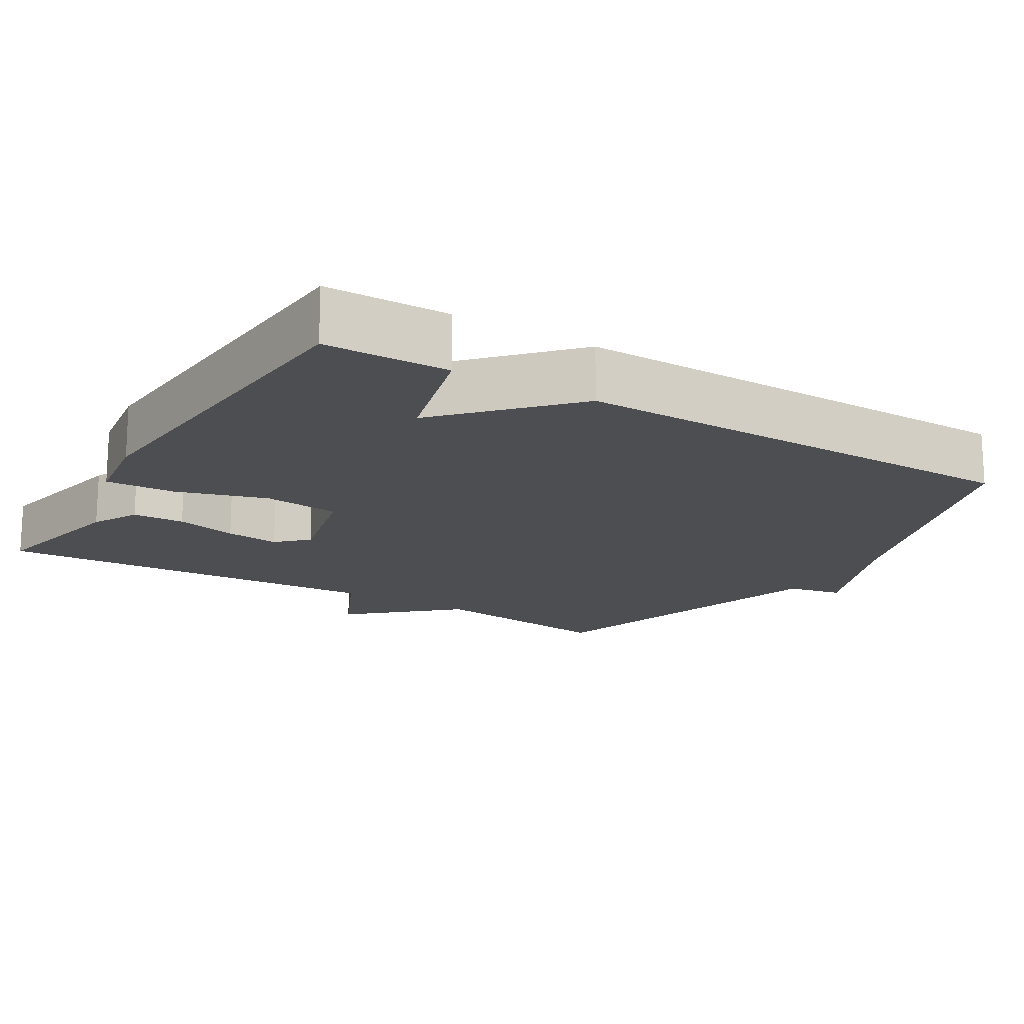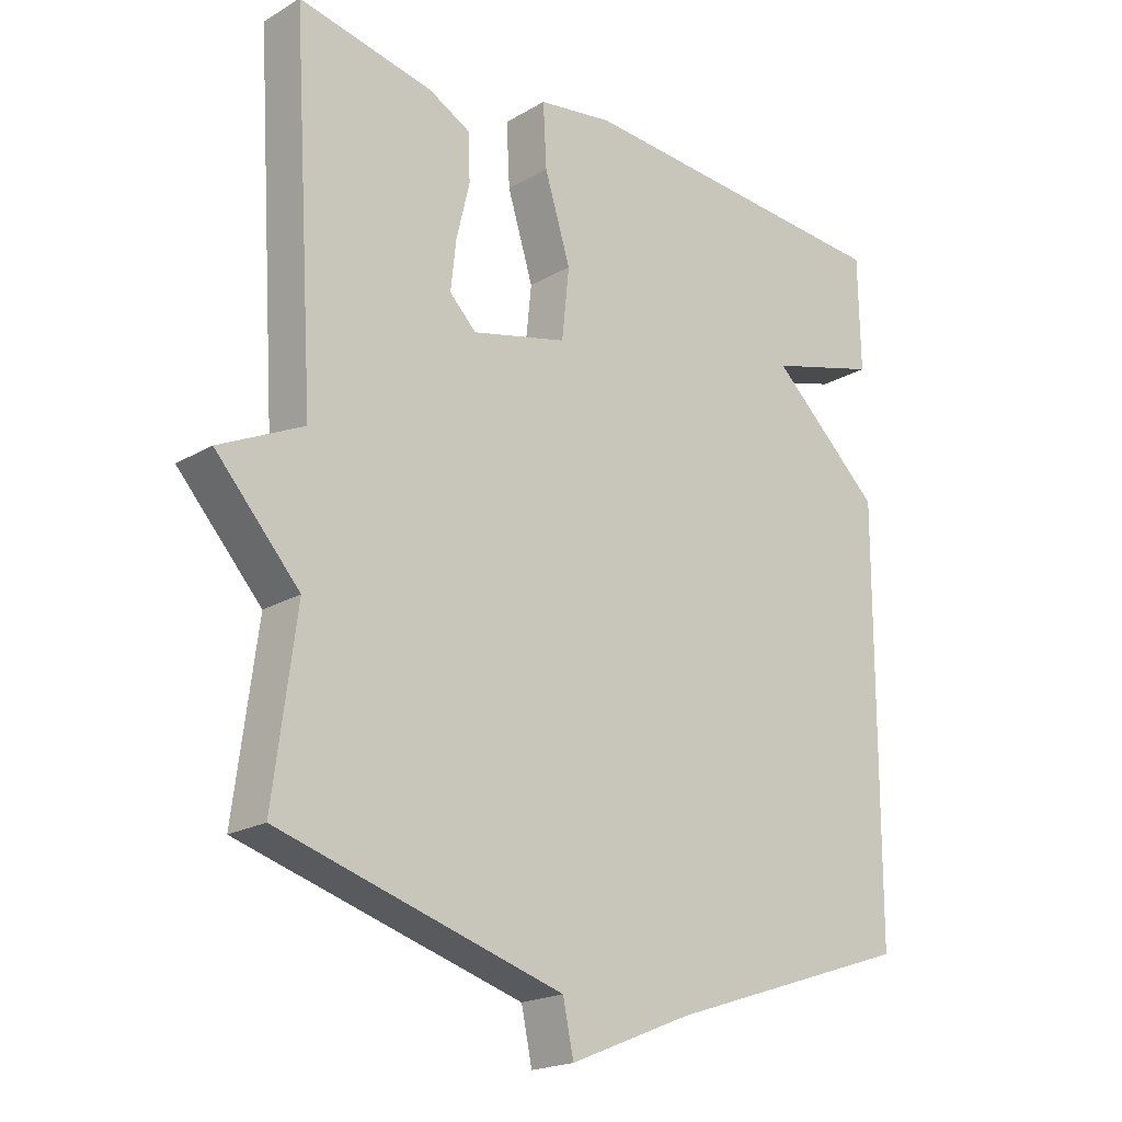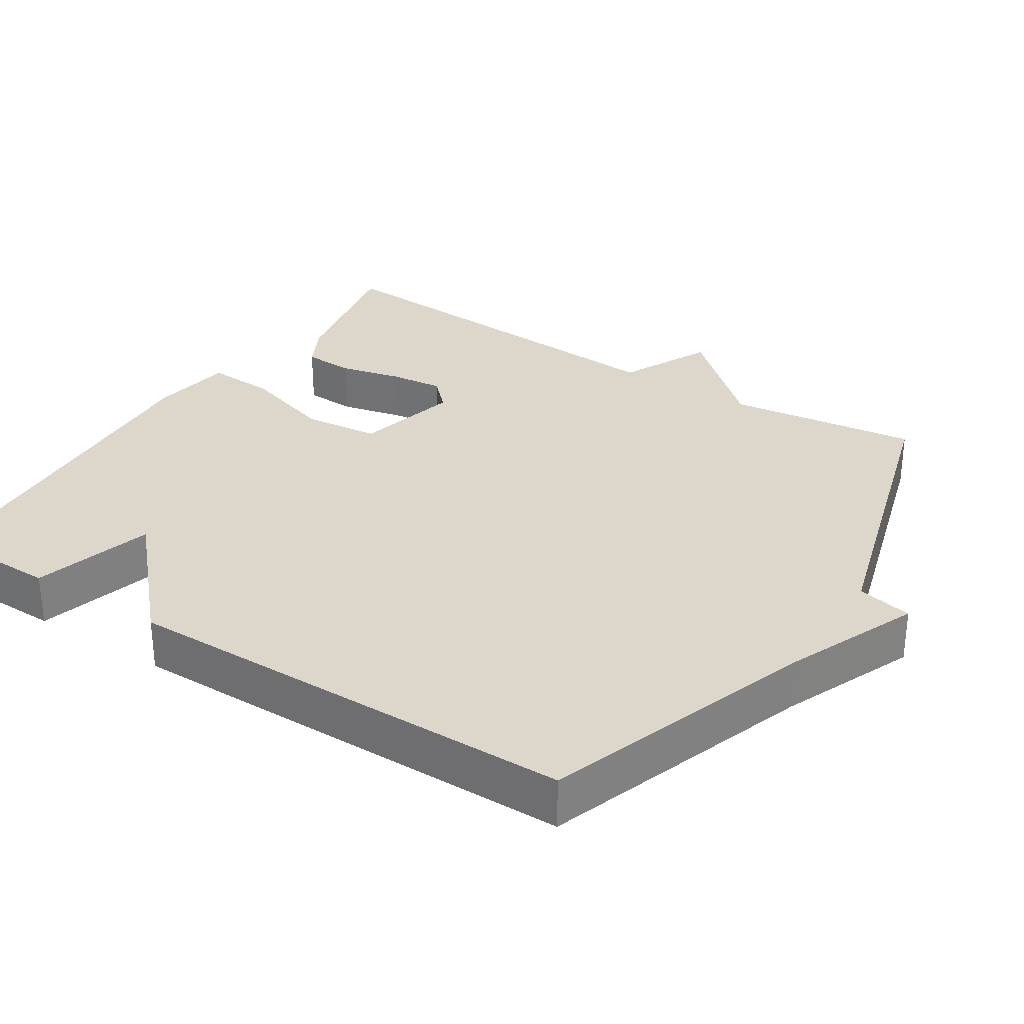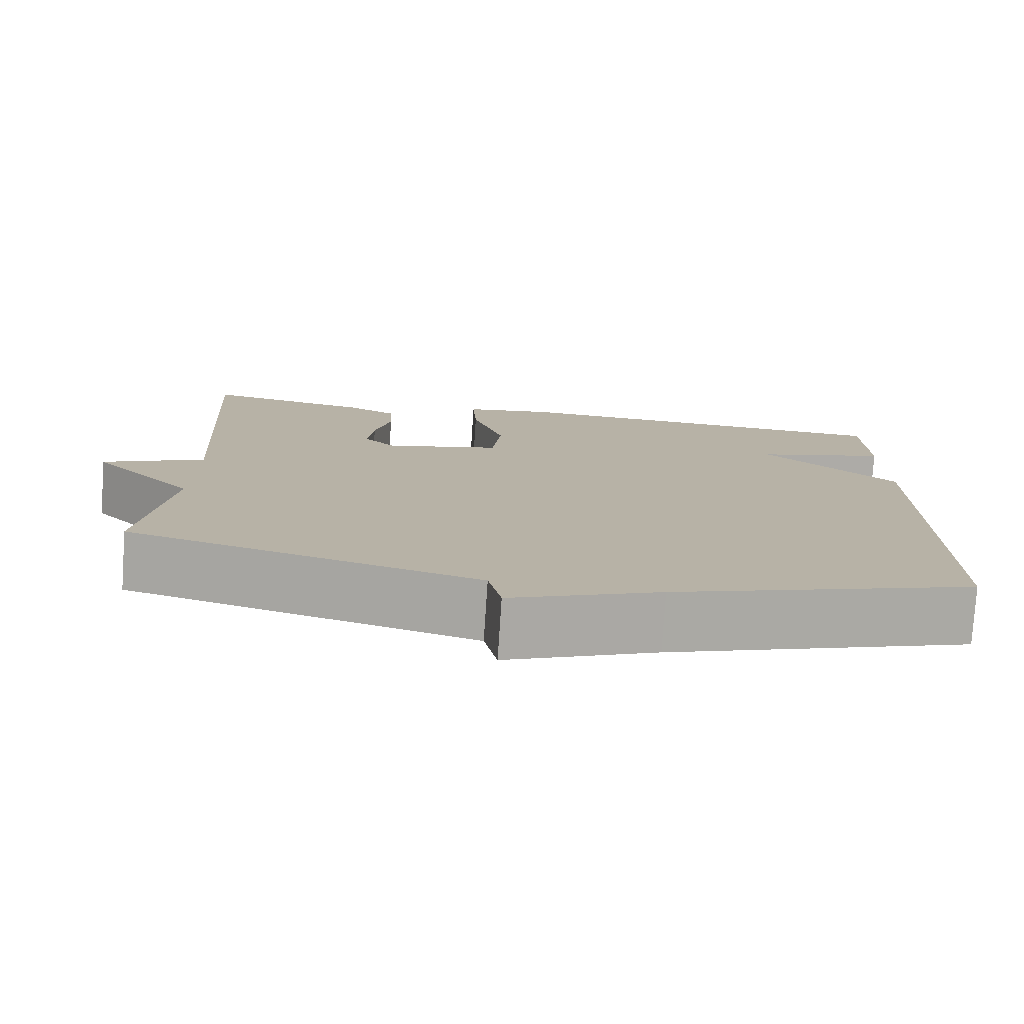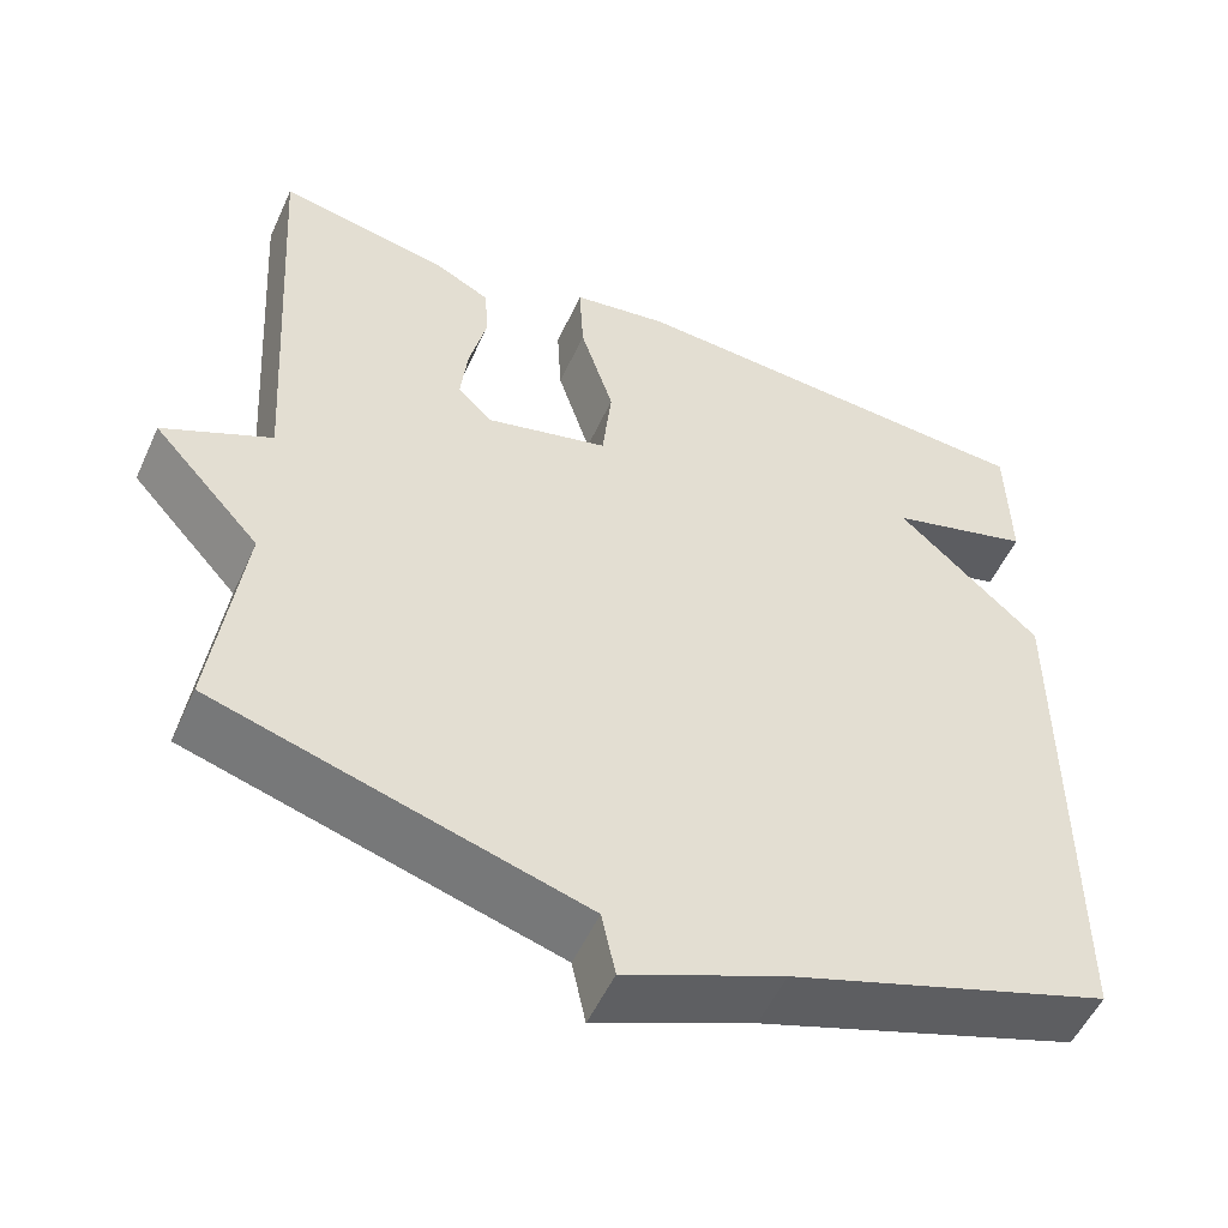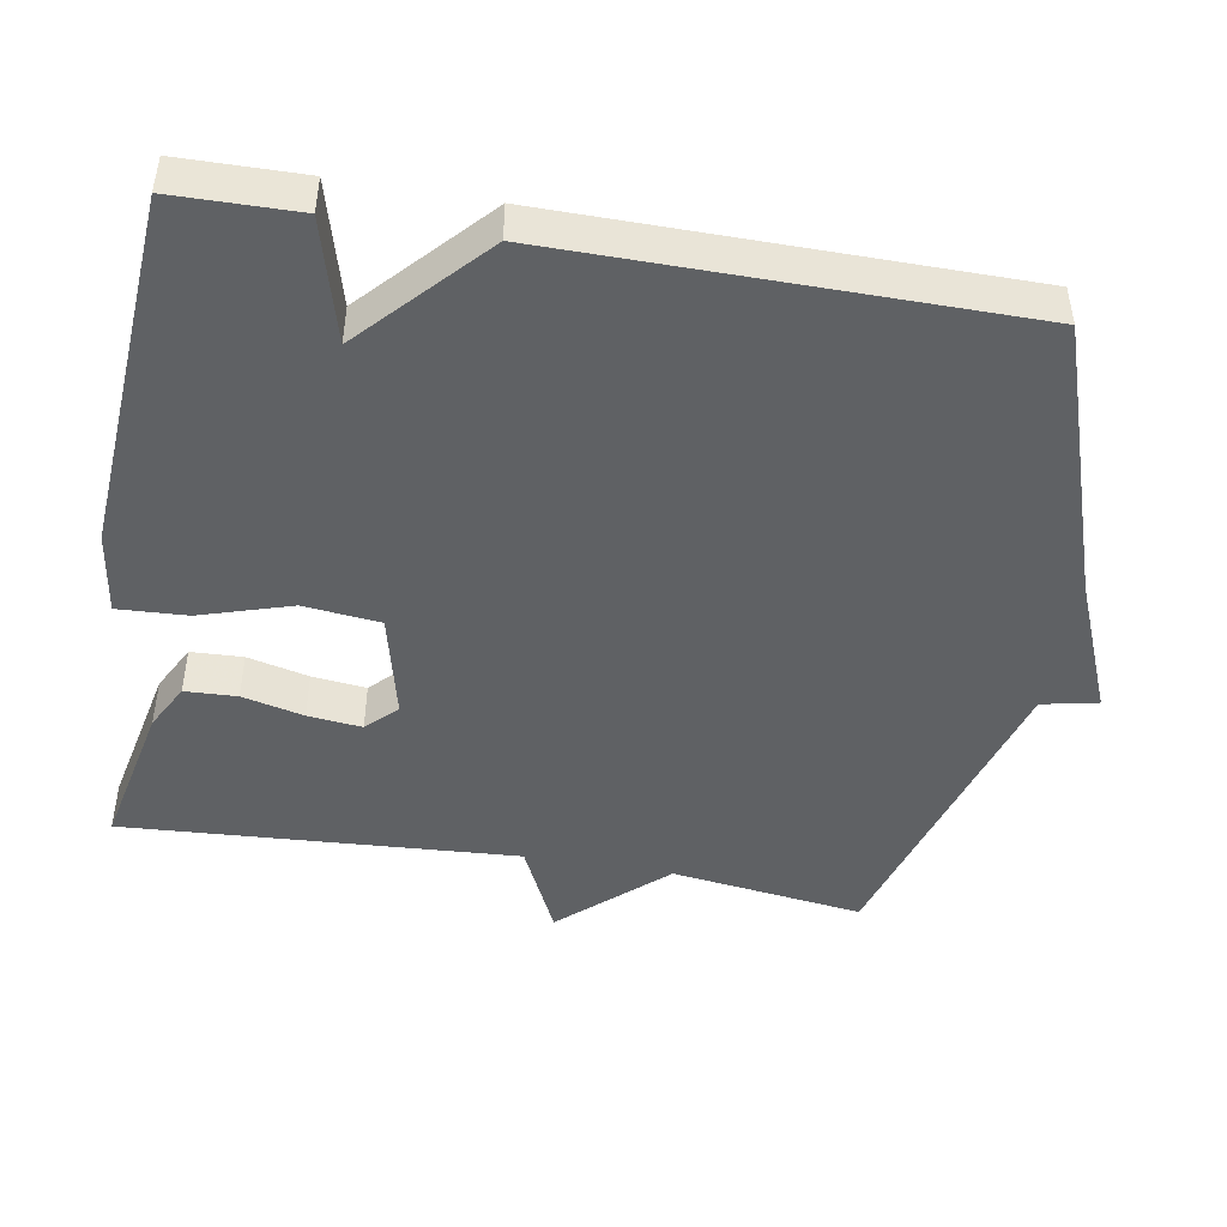
<metadata>
{"format":"obj","ext":"obj","renderer":"f3d","projection":"perspective","resolution":1024,"background":"white","views":[{"elev":-16.8,"azim":58.7,"up":"+Y"},{"elev":-20.1,"azim":-43.1,"up":"+Z"},{"elev":30.7,"azim":122.8,"up":"+Y"},{"elev":-78.0,"azim":-3.8,"up":"+Z"},{"elev":-53.4,"azim":-24.2,"up":"+Z"},{"elev":-46.7,"azim":80.1,"up":"+Y"}]}
</metadata>
<code>
v -0.5 0.07 0.5
v -0.297 0.07 0.458
v -0.234 0.07 0.425
v -0.231 0.07 0.354
v -0.251 0.07 0.27
v -0.259 0.07 0.196
v -0.219 0.07 0.156
v -0.075 0.07 0.191
v -0.064 0.07 0.296
v -0.103 0.07 0.421
v -0.108 0.07 0.516
v 0.005 0.07 0.533
v 0.5 0.07 0.5
v 0.503 0.07 0.33
v 0.336 0.07 0.284
v 0.503 0.07 0.13
v 0.5 0.07 -0.5
v 0.126 0.07 -0.626
v -0.058 0.07 -0.702
v -0.074 0.07 -0.626
v -0.5 0.07 -0.5
v -0.466 0.07 -0.238
v -0.592 0.07 -0.098
v -0.466 0.07 -0.038
v -0.5 0 0.5
v -0.297 0 0.458
v -0.234 0 0.425
v -0.231 0 0.354
v -0.251 0 0.27
v -0.259 0 0.196
v -0.219 0 0.156
v -0.075 0 0.191
v -0.064 0 0.296
v -0.103 0 0.421
v -0.108 0 0.516
v 0.005 0 0.533
v 0.5 0 0.5
v 0.503 0 0.33
v 0.336 0 0.284
v 0.503 0 0.13
v 0.5 0 -0.5
v 0.126 0 -0.626
v -0.058 0 -0.702
v -0.074 0 -0.626
v -0.5 0 -0.5
v -0.466 0 -0.238
v -0.592 0 -0.098
v -0.466 0 -0.038
f 22 23 24
f 20 21 22
f 20 22 24
f 18 19 20
f 18 20 24
f 17 18 24
f 16 17 24
f 15 16 24
f 13 14 15
f 12 13 15
f 11 12 15
f 10 11 15
f 9 10 15
f 8 9 15
f 7 8 15 24
f 6 7 24
f 24 1 2
f 6 24 2
f 5 6 2
f 2 3 4 5
f 48 47 46
f 46 45 44
f 48 46 44
f 44 43 42
f 48 44 42
f 48 42 41
f 48 41 40
f 48 40 39
f 39 38 37
f 39 37 36
f 39 36 35
f 39 35 34
f 39 34 33
f 39 33 32
f 48 39 32 31
f 48 31 30
f 26 25 48
f 26 48 30
f 26 30 29
f 29 28 27 26
f 1 25 26 2
f 2 26 27 3
f 3 27 28 4
f 4 28 29 5
f 5 29 30 6
f 6 30 31 7
f 7 31 32 8
f 8 32 33 9
f 9 33 34 10
f 10 34 35 11
f 11 35 36 12
f 12 36 37 13
f 13 37 38 14
f 14 38 39 15
f 15 39 40 16
f 16 40 41 17
f 17 41 42 18
f 18 42 43 19
f 19 43 44 20
f 20 44 45 21
f 21 45 46 22
f 22 46 47 23
f 23 47 48 24
f 24 48 25 1

</code>
